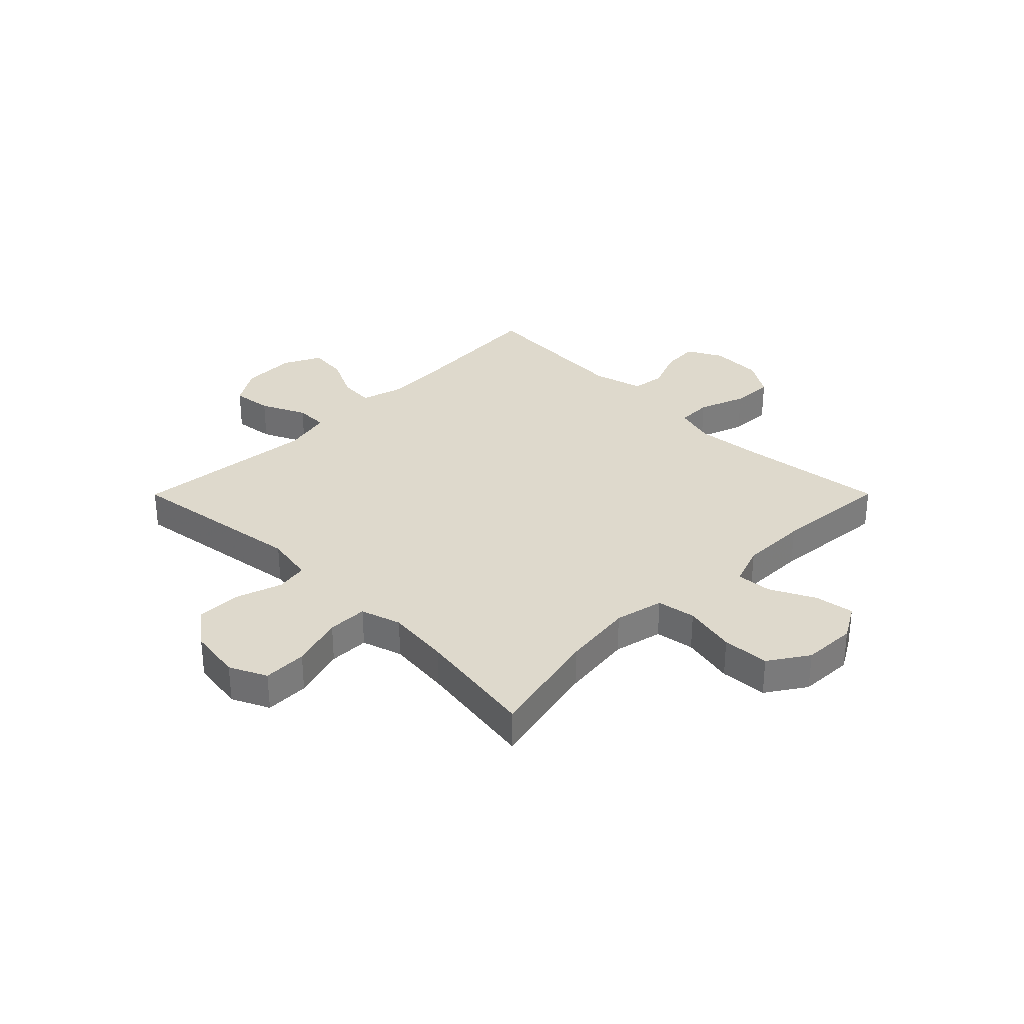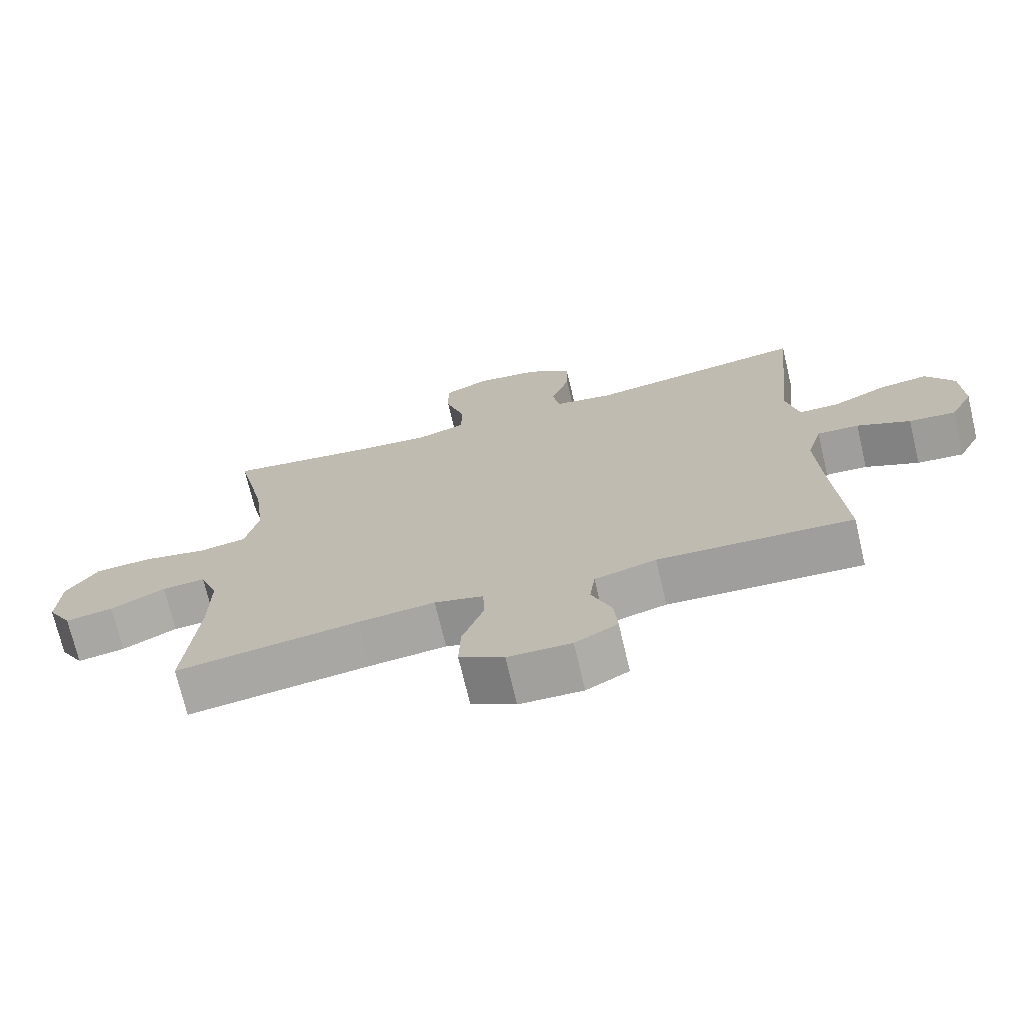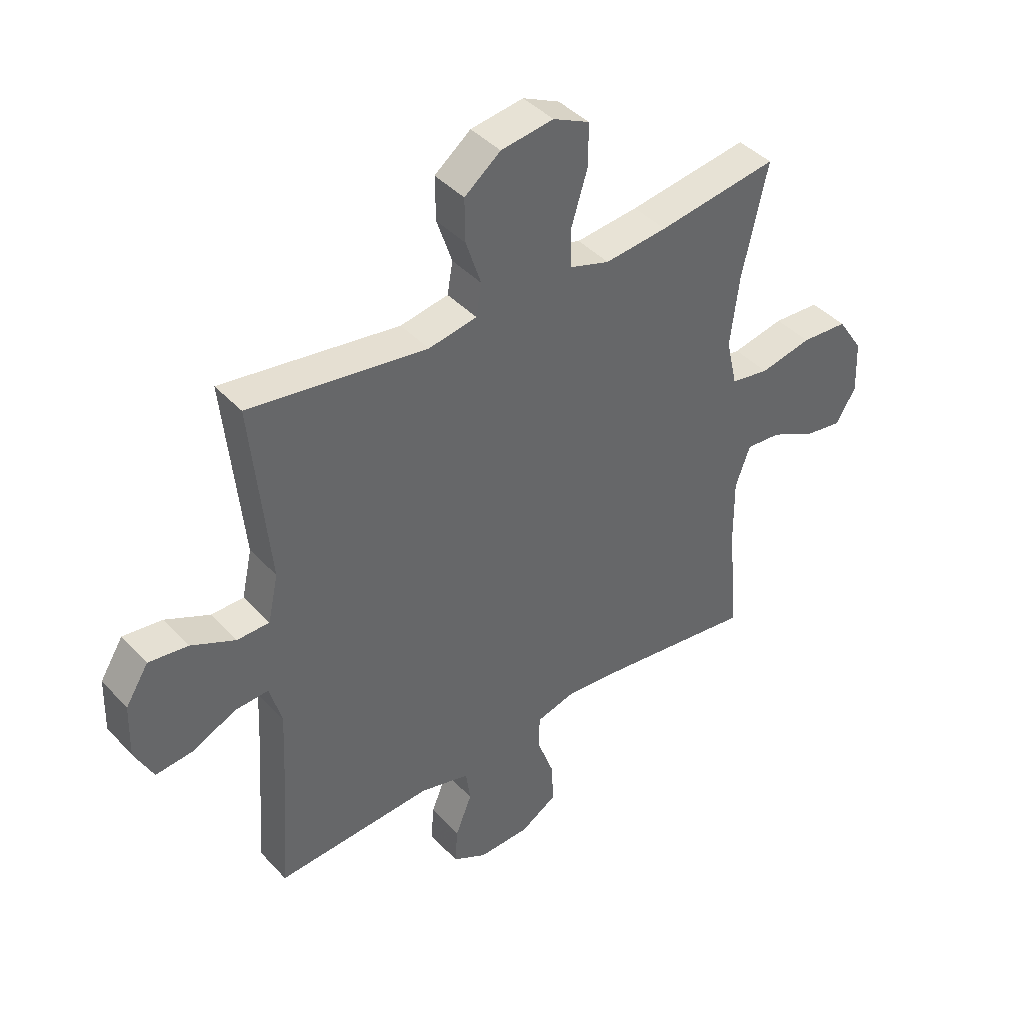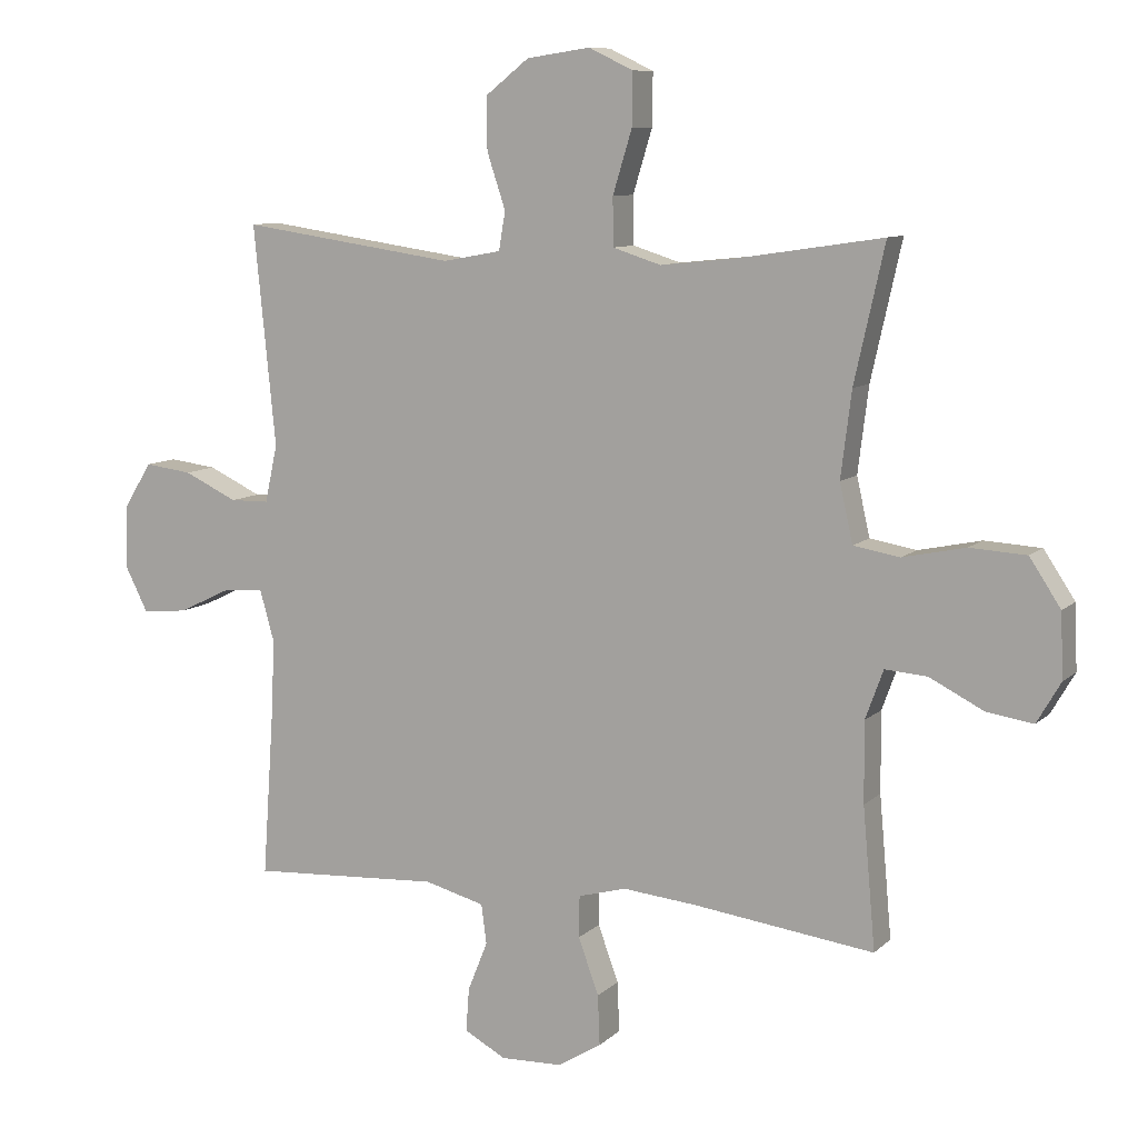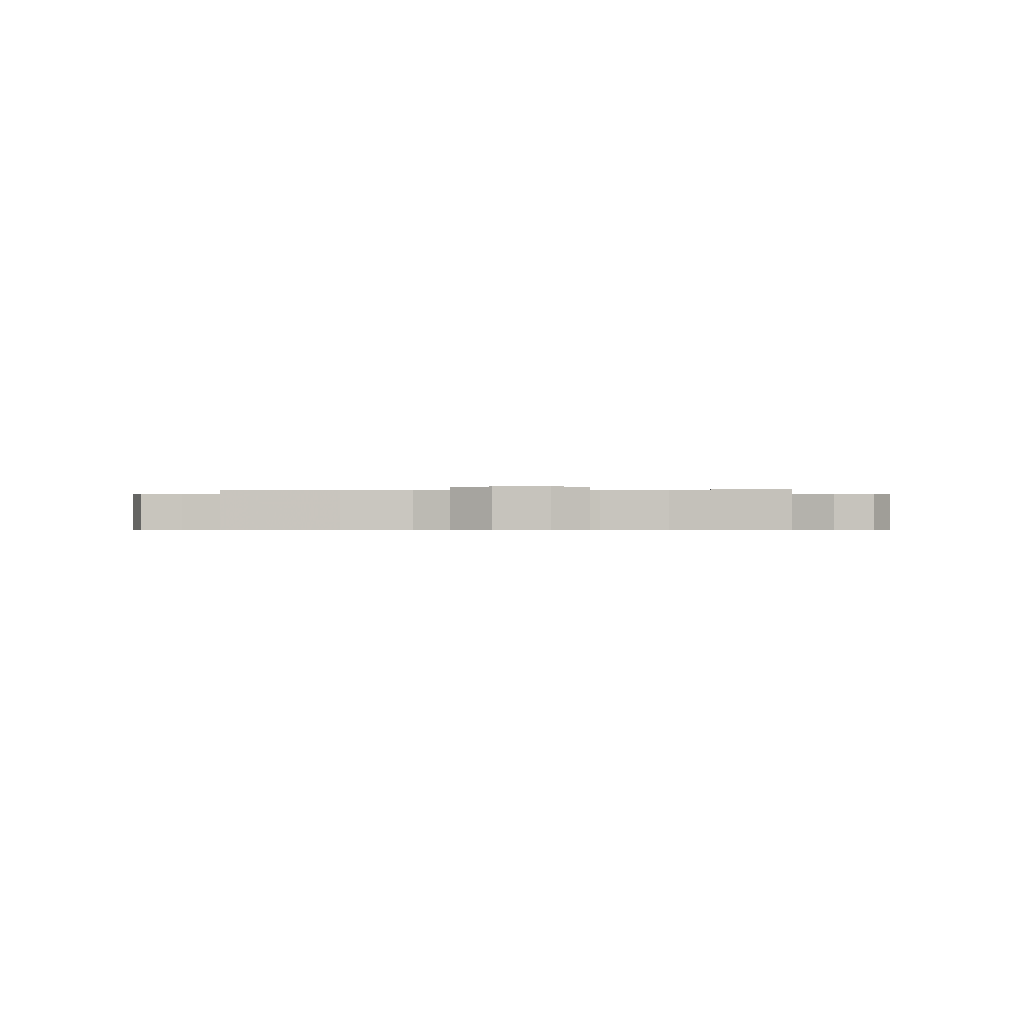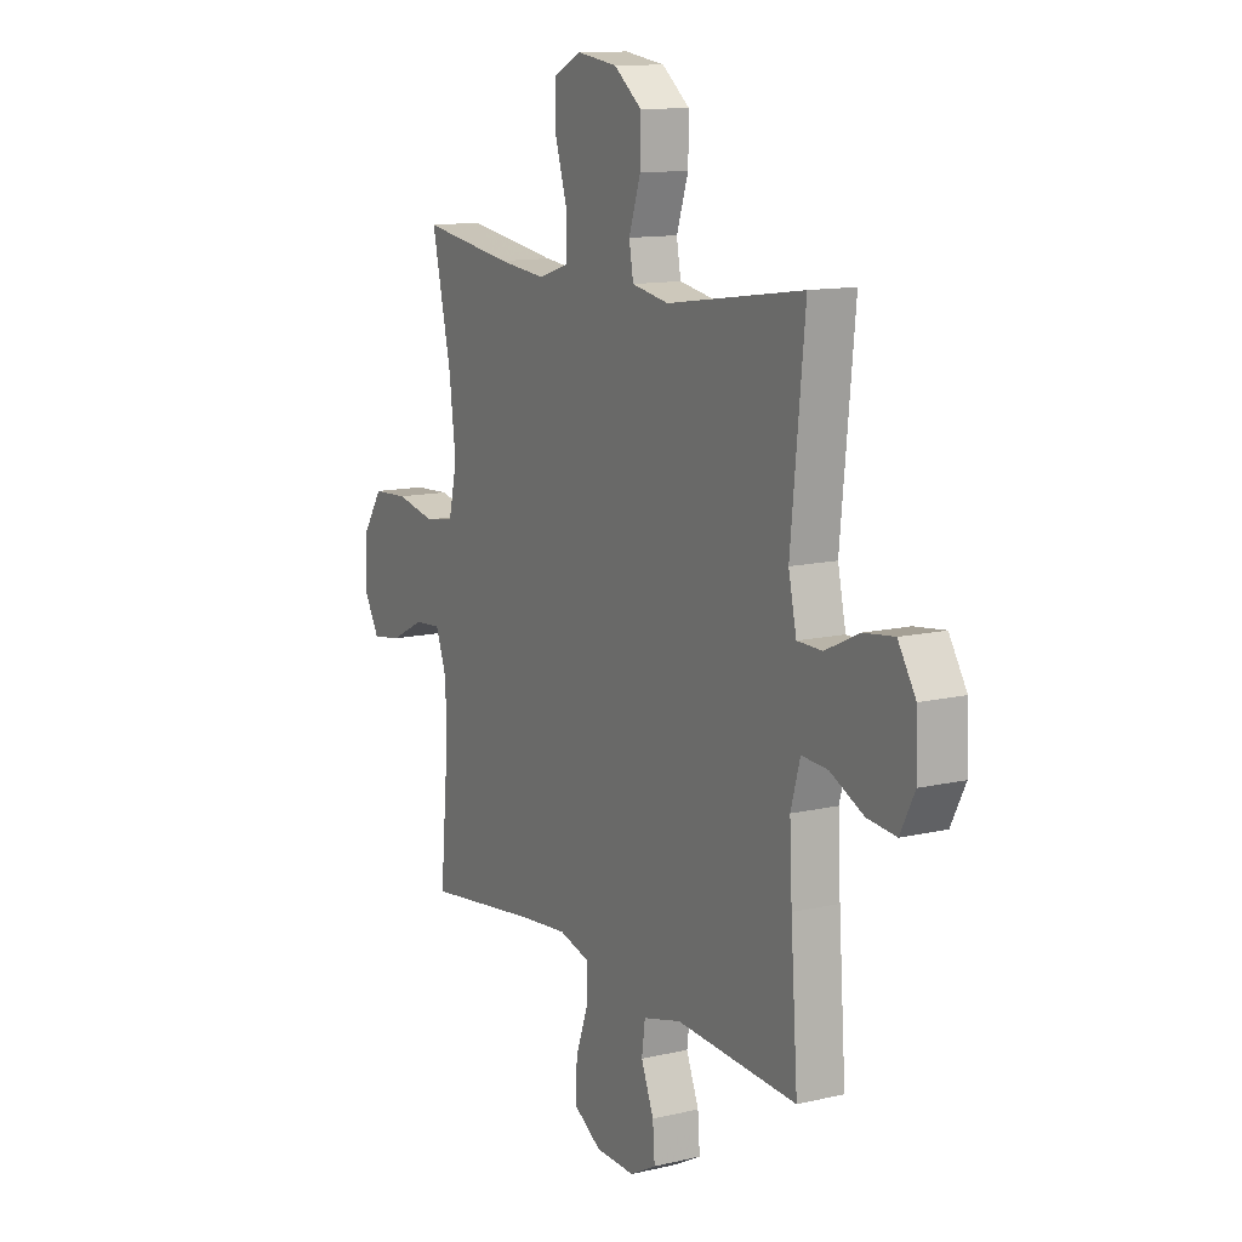
<metadata>
{"format":"obj","ext":"obj","renderer":"f3d","projection":"perspective","resolution":1024,"background":"white","views":[{"elev":32.2,"azim":44.9,"up":"+Y"},{"elev":-72.3,"azim":-166.7,"up":"+Z"},{"elev":41.6,"azim":-38.4,"up":"+Z"},{"elev":9.3,"azim":25.5,"up":"+Z"},{"elev":-0.5,"azim":92.4,"up":"+Y"},{"elev":12.3,"azim":-119.0,"up":"+Z"}]}
</metadata>
<code>
v 0.5 0.07 0.5
v 0.454 0.07 0.294
v 0.438 0.07 0.165
v 0.458 0.07 0.077
v 0.528 0.07 0.065
v 0.623 0.07 0.085
v 0.708 0.07 0.08
v 0.755 0.07 0.009
v 0.759 0.07 -0.088
v 0.723 0.07 -0.15
v 0.652 0.07 -0.139
v 0.571 0.07 -0.098
v 0.507 0.07 -0.093
v 0.48 0.07 -0.167
v 0.481 0.07 -0.288
v 0.5 0.07 -0.5
v 0.229 0.07 -0.465
v 0.115 0.07 -0.454
v 0.042 0.07 -0.474
v 0.041 0.07 -0.537
v 0.072 0.07 -0.622
v 0.075 0.07 -0.698
v 0.009 0.07 -0.739
v -0.085 0.07 -0.742
v -0.148 0.07 -0.708
v -0.143 0.07 -0.642
v -0.113 0.07 -0.567
v -0.121 0.07 -0.507
v -0.212 0.07 -0.483
v -0.5 0.07 -0.5
v -0.483 0.07 -0.258
v -0.477 0.07 -0.135
v -0.499 0.07 -0.057
v -0.561 0.07 -0.061
v -0.64 0.07 -0.099
v -0.709 0.07 -0.106
v -0.743 0.07 -0.039
v -0.74 0.07 0.06
v -0.698 0.07 0.127
v -0.626 0.07 0.118
v -0.545 0.07 0.08
v -0.486 0.07 0.081
v -0.467 0.07 0.168
v -0.5 0.07 0.5
v -0.175 0.07 0.453
v -0.087 0.07 0.469
v -0.077 0.07 0.527
v -0.105 0.07 0.611
v -0.106 0.07 0.69
v -0.04 0.07 0.742
v 0.056 0.07 0.756
v 0.123 0.07 0.724
v 0.122 0.07 0.645
v 0.093 0.07 0.55
v 0.094 0.07 0.478
v 0.167 0.07 0.455
v 0.281 0.07 0.467
v 0.5 0 0.5
v 0.454 0 0.294
v 0.438 0 0.165
v 0.458 0 0.077
v 0.528 0 0.065
v 0.623 0 0.085
v 0.708 0 0.08
v 0.755 0 0.009
v 0.759 0 -0.088
v 0.723 0 -0.15
v 0.652 0 -0.139
v 0.571 0 -0.098
v 0.507 0 -0.093
v 0.48 0 -0.167
v 0.481 0 -0.288
v 0.5 0 -0.5
v 0.229 0 -0.465
v 0.115 0 -0.454
v 0.042 0 -0.474
v 0.041 0 -0.537
v 0.072 0 -0.622
v 0.075 0 -0.698
v 0.009 0 -0.739
v -0.085 0 -0.742
v -0.148 0 -0.708
v -0.143 0 -0.642
v -0.113 0 -0.567
v -0.121 0 -0.507
v -0.212 0 -0.483
v -0.5 0 -0.5
v -0.483 0 -0.258
v -0.477 0 -0.135
v -0.499 0 -0.057
v -0.561 0 -0.061
v -0.64 0 -0.099
v -0.709 0 -0.106
v -0.743 0 -0.039
v -0.74 0 0.06
v -0.698 0 0.127
v -0.626 0 0.118
v -0.545 0 0.08
v -0.486 0 0.081
v -0.467 0 0.168
v -0.5 0 0.5
v -0.175 0 0.453
v -0.087 0 0.469
v -0.077 0 0.527
v -0.105 0 0.611
v -0.106 0 0.69
v -0.04 0 0.742
v 0.056 0 0.756
v 0.123 0 0.724
v 0.122 0 0.645
v 0.093 0 0.55
v 0.094 0 0.478
v 0.167 0 0.455
v 0.281 0 0.467
f 51 52 53 54
f 51 54 55
f 50 51 55
f 47 48 49 50
f 47 50 55
f 46 47 55 56
f 43 44 45
f 42 43 45 46
f 38 39 40 41
f 38 41 42
f 37 38 42
f 34 35 36 37
f 33 34 37 42
f 32 33 42 46
f 29 30 31
f 28 29 31 32
f 24 25 26 27
f 24 27 28
f 23 24 28
f 20 21 22 23
f 19 20 23 28
f 18 19 28 32
f 15 16 17
f 14 15 17 18
f 13 14 18 32
f 9 10 11 12
f 9 12 13
f 8 9 13
f 5 6 7 8
f 4 5 8 13
f 57 1 2
f 56 57 2 3
f 4 13 32 46
f 3 4 46 56
f 111 110 109 108
f 112 111 108
f 112 108 107
f 107 106 105 104
f 112 107 104
f 113 112 104 103
f 102 101 100
f 103 102 100 99
f 98 97 96 95
f 99 98 95
f 99 95 94
f 94 93 92 91
f 99 94 91 90
f 103 99 90 89
f 88 87 86
f 89 88 86 85
f 84 83 82 81
f 85 84 81
f 85 81 80
f 80 79 78 77
f 85 80 77 76
f 89 85 76 75
f 74 73 72
f 75 74 72 71
f 89 75 71 70
f 69 68 67 66
f 70 69 66
f 70 66 65
f 65 64 63 62
f 70 65 62 61
f 59 58 114
f 60 59 114 113
f 103 89 70 61
f 113 103 61 60
f 1 58 59 2
f 2 59 60 3
f 3 60 61 4
f 4 61 62 5
f 5 62 63 6
f 6 63 64 7
f 7 64 65 8
f 8 65 66 9
f 9 66 67 10
f 10 67 68 11
f 11 68 69 12
f 12 69 70 13
f 13 70 71 14
f 14 71 72 15
f 15 72 73 16
f 16 73 74 17
f 17 74 75 18
f 18 75 76 19
f 19 76 77 20
f 20 77 78 21
f 21 78 79 22
f 22 79 80 23
f 23 80 81 24
f 24 81 82 25
f 25 82 83 26
f 26 83 84 27
f 27 84 85 28
f 28 85 86 29
f 29 86 87 30
f 30 87 88 31
f 31 88 89 32
f 32 89 90 33
f 33 90 91 34
f 34 91 92 35
f 35 92 93 36
f 36 93 94 37
f 37 94 95 38
f 38 95 96 39
f 39 96 97 40
f 40 97 98 41
f 41 98 99 42
f 42 99 100 43
f 43 100 101 44
f 44 101 102 45
f 45 102 103 46
f 46 103 104 47
f 47 104 105 48
f 48 105 106 49
f 49 106 107 50
f 50 107 108 51
f 51 108 109 52
f 52 109 110 53
f 53 110 111 54
f 54 111 112 55
f 55 112 113 56
f 56 113 114 57
f 57 114 58 1

</code>
